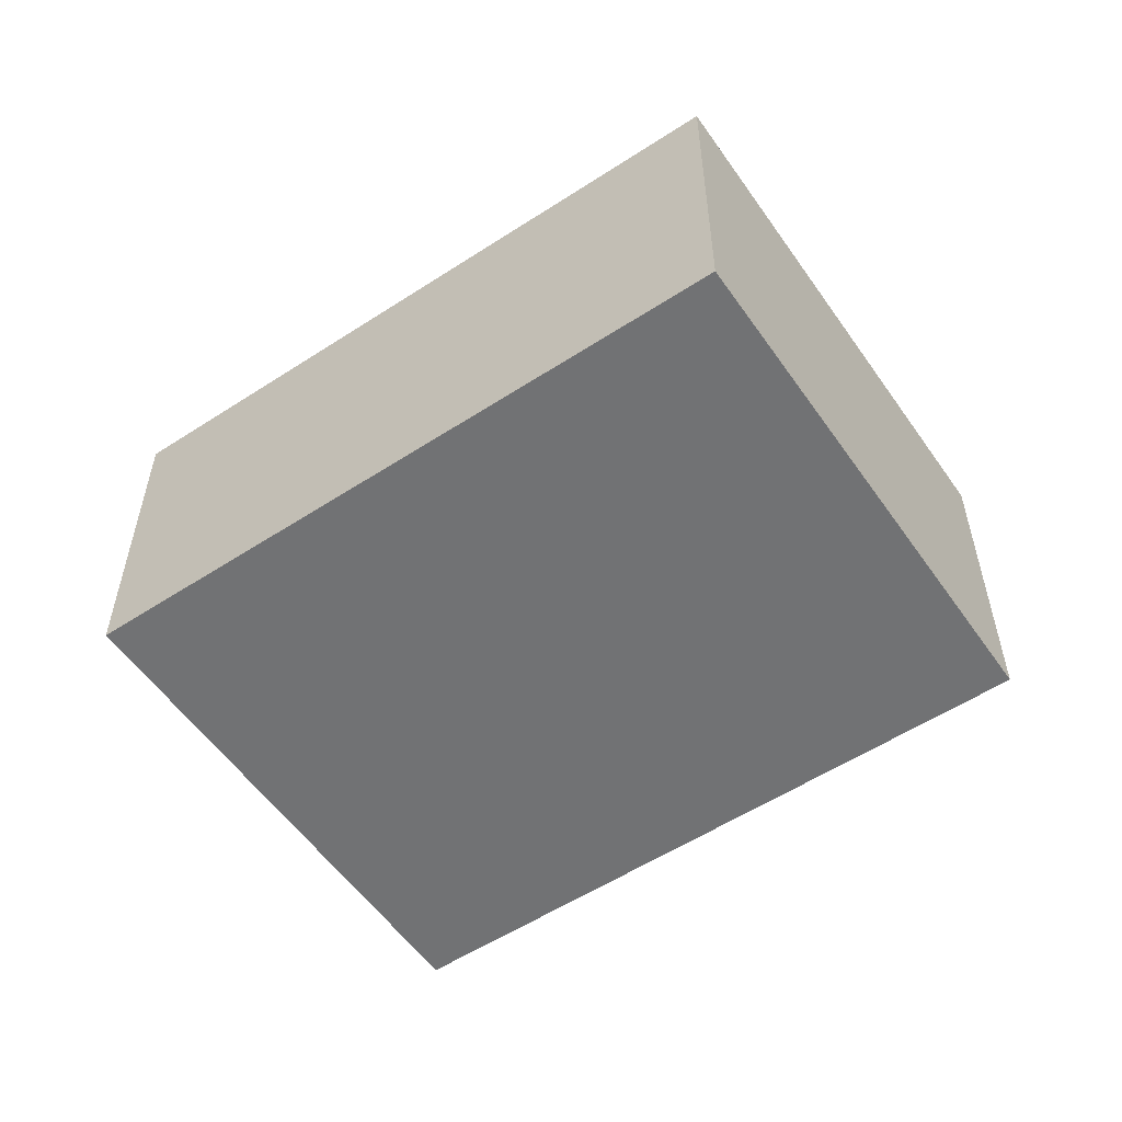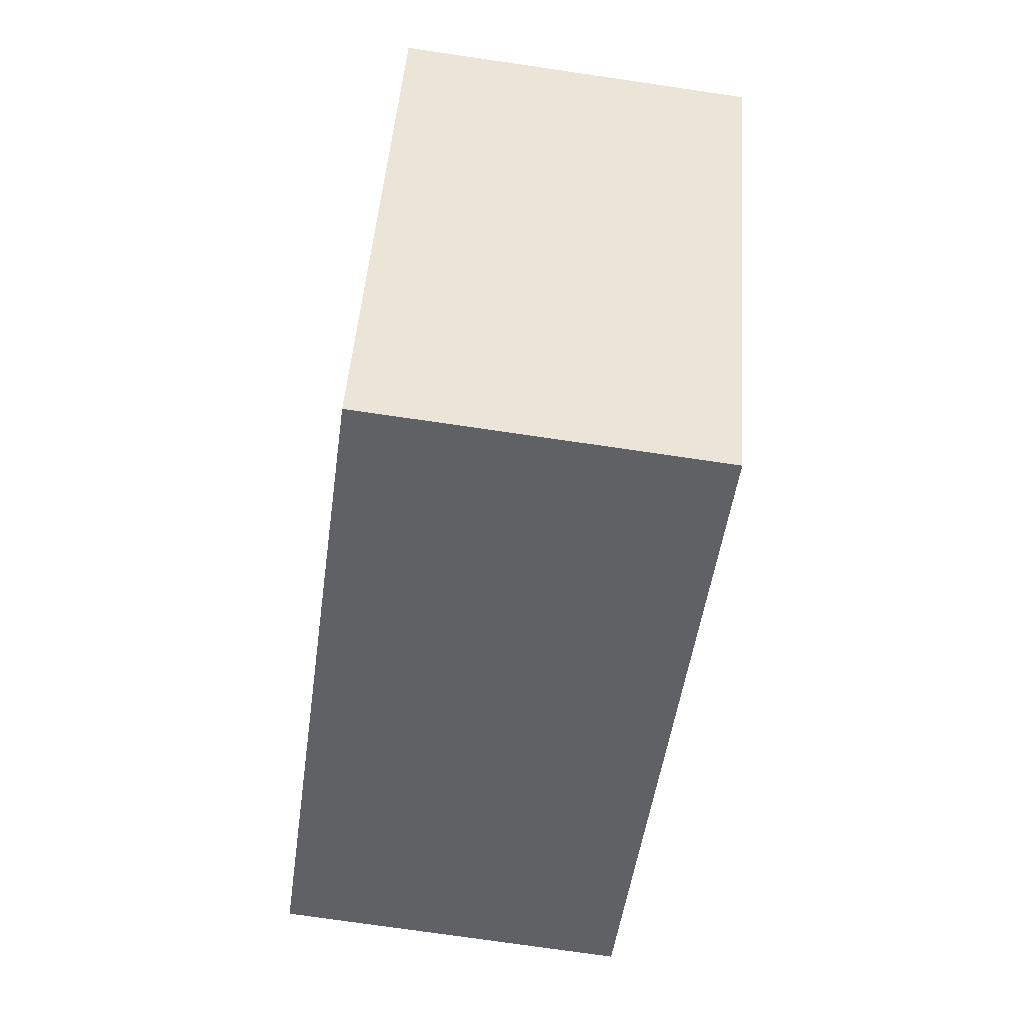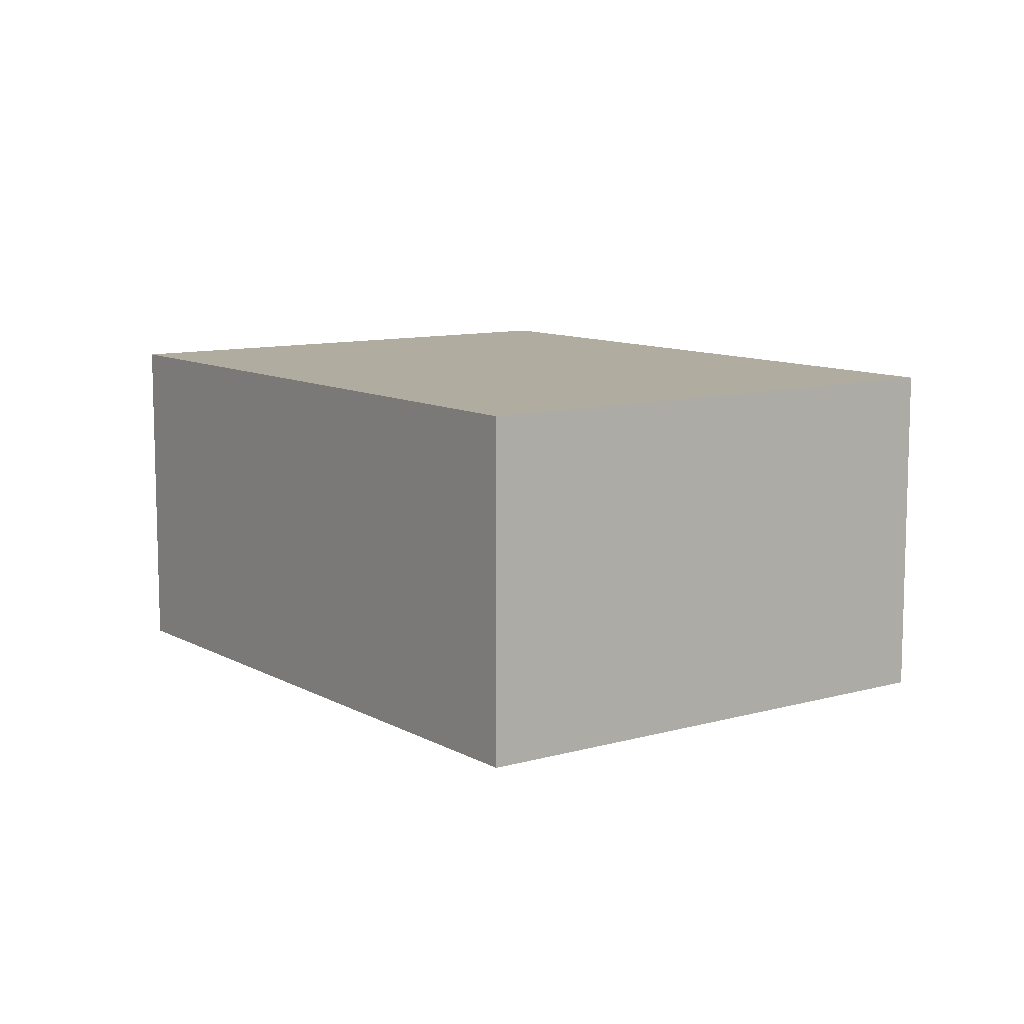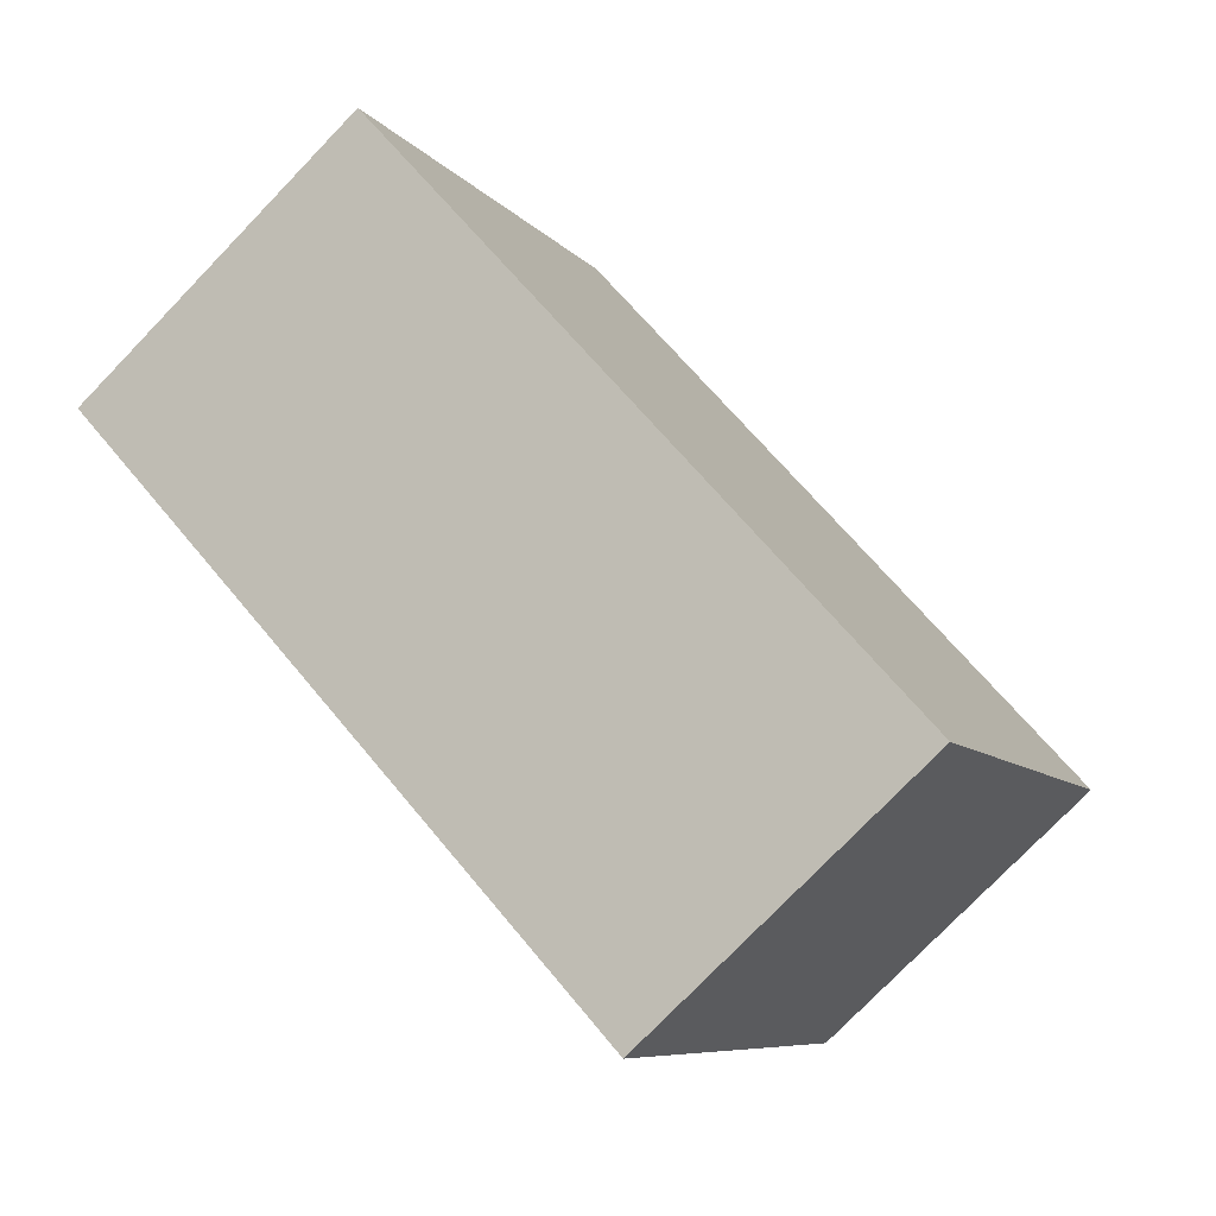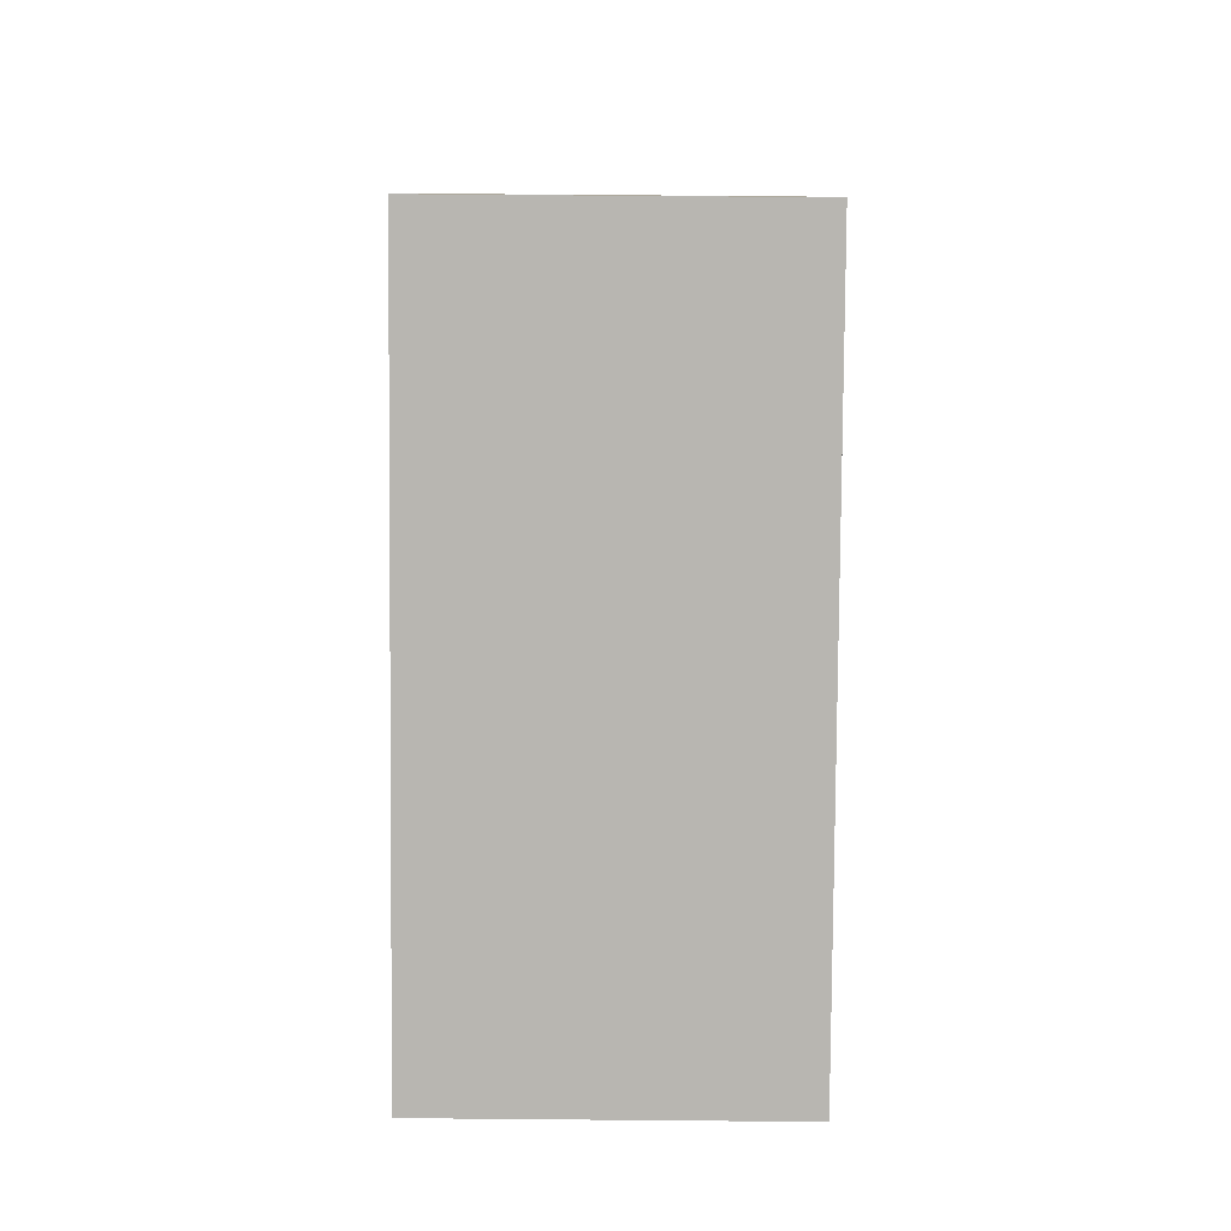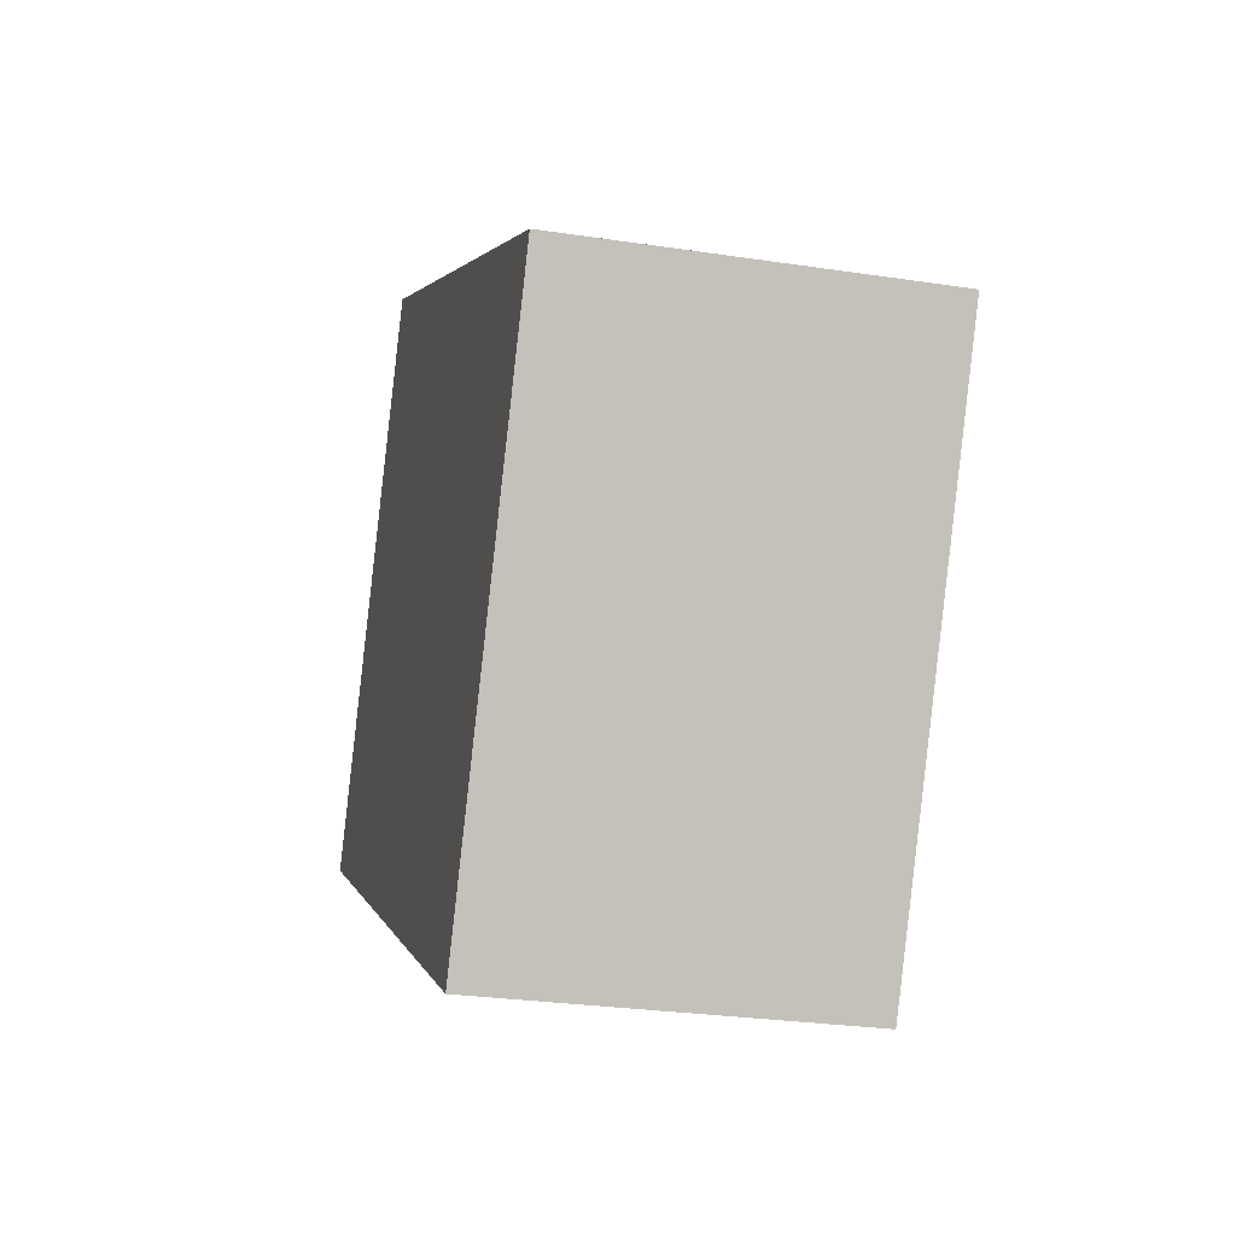
<metadata>
{"format":"obj","ext":"obj","renderer":"f3d","projection":"perspective","resolution":1024,"background":"white","views":[{"elev":-55.6,"azim":-174.2,"up":"+Y"},{"elev":-74.7,"azim":-98.3,"up":"+Z"},{"elev":10.0,"azim":25.5,"up":"+Y"},{"elev":-76.8,"azim":136.0,"up":"+Z"},{"elev":69.9,"azim":-89.5,"up":"+Z"},{"elev":-27.0,"azim":-103.3,"up":"+Z"}]}
</metadata>
<code>
v  0.831 1.068 -1.525
v  1.962 1.068 1.068
v  2.792 1.068 -0.457
v  0 1.068 6.54e-17
v  2.792 2.798e-17 -0.457
v  0.831 9.338e-17 -1.525
v  0 0 0
v  1.962 -6.54e-17 1.068
g defaultobject
f 1 2 3
f 2 1 4
f 5 1 3
f 1 5 6
f 6 4 1
f 4 6 7
f 7 2 4
f 2 7 8
f 8 3 2
f 3 8 5
f 5 7 6
f 7 5 8

</code>
